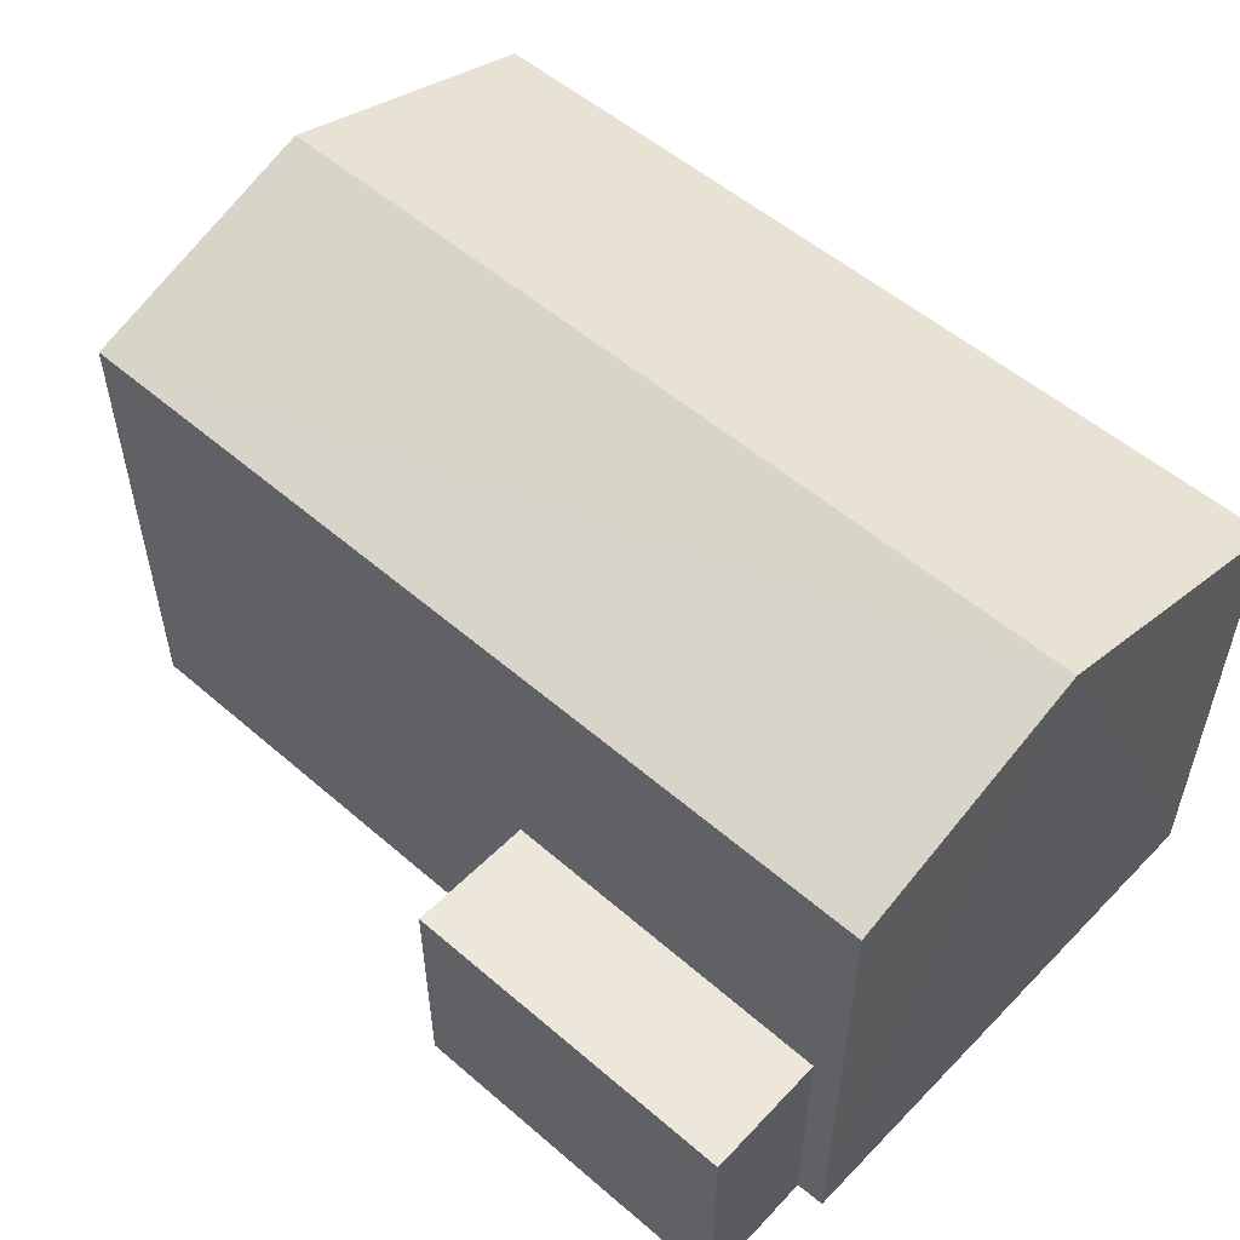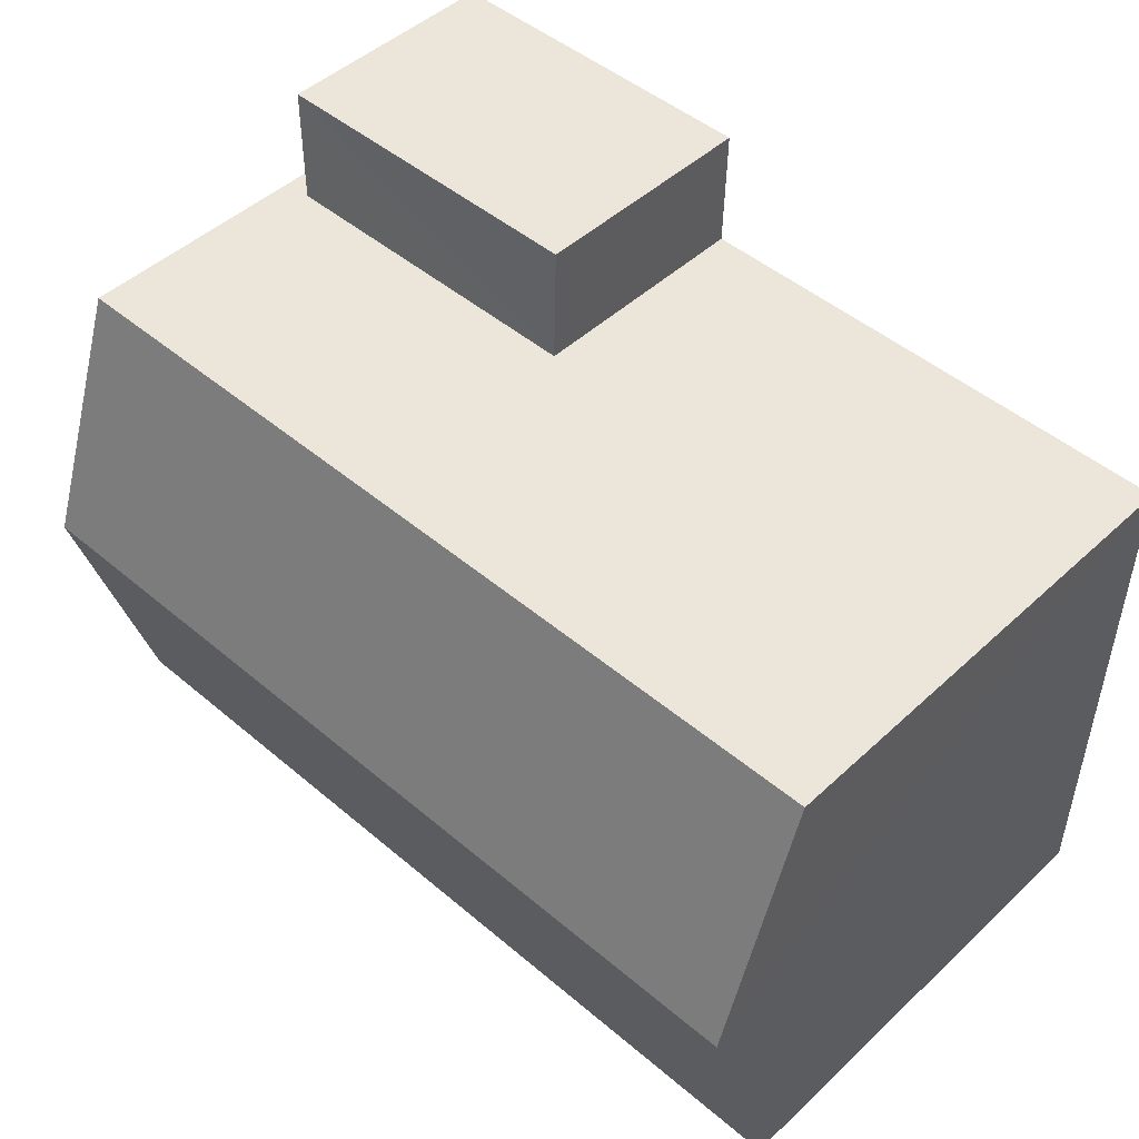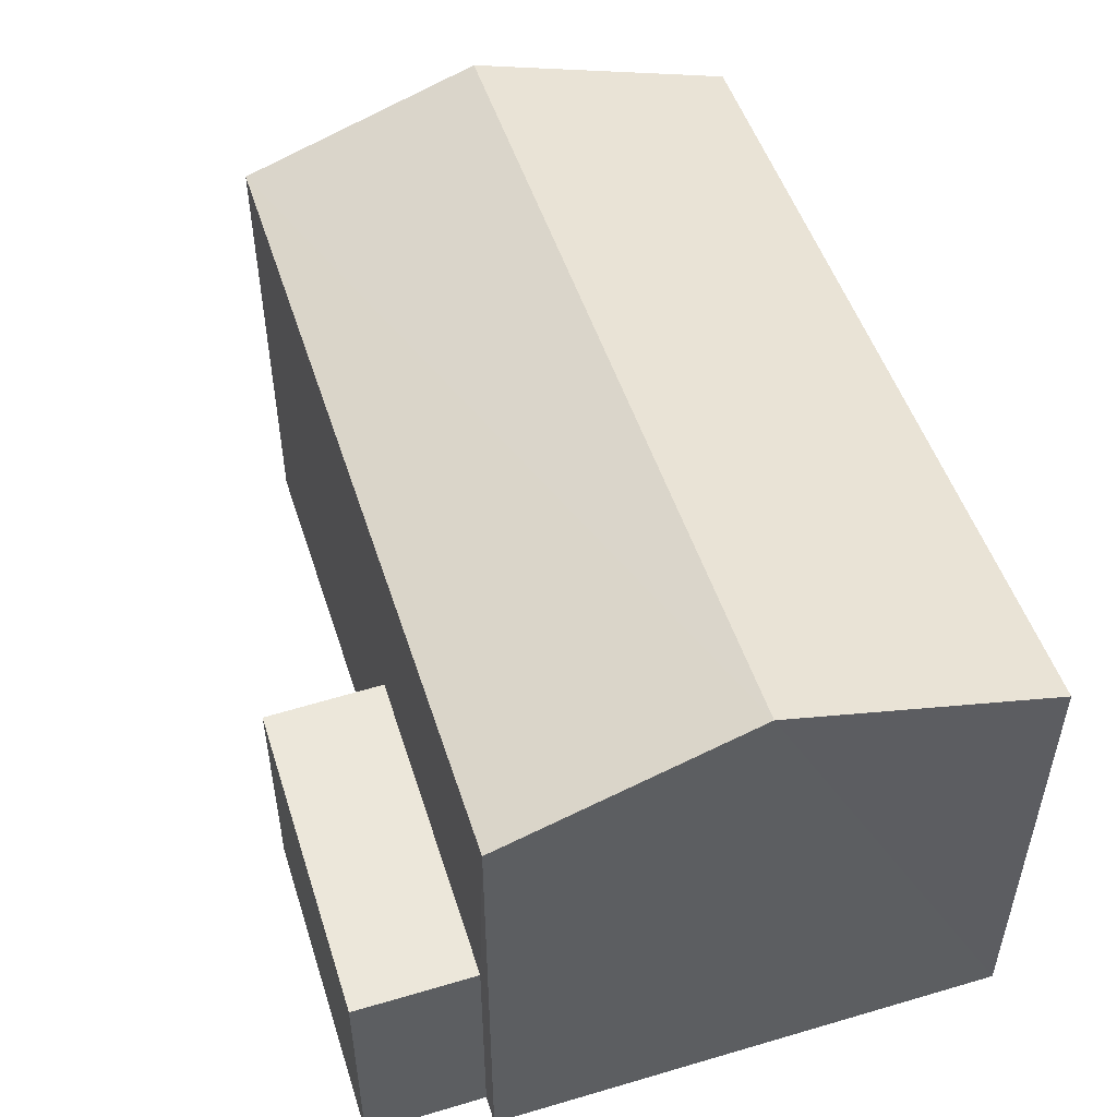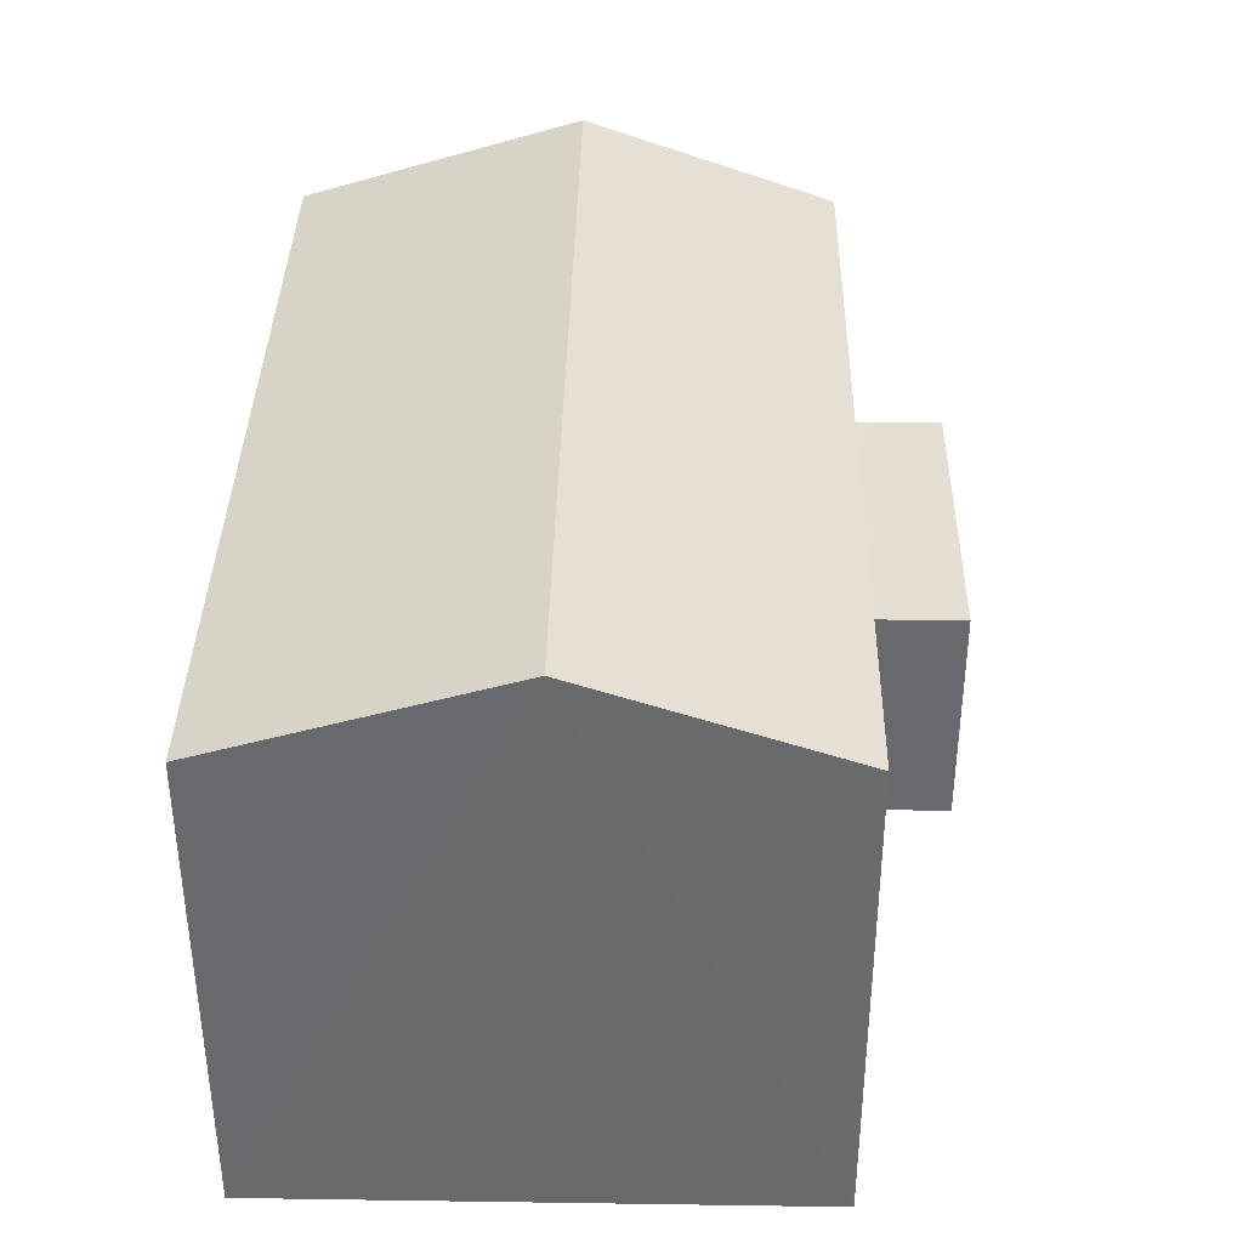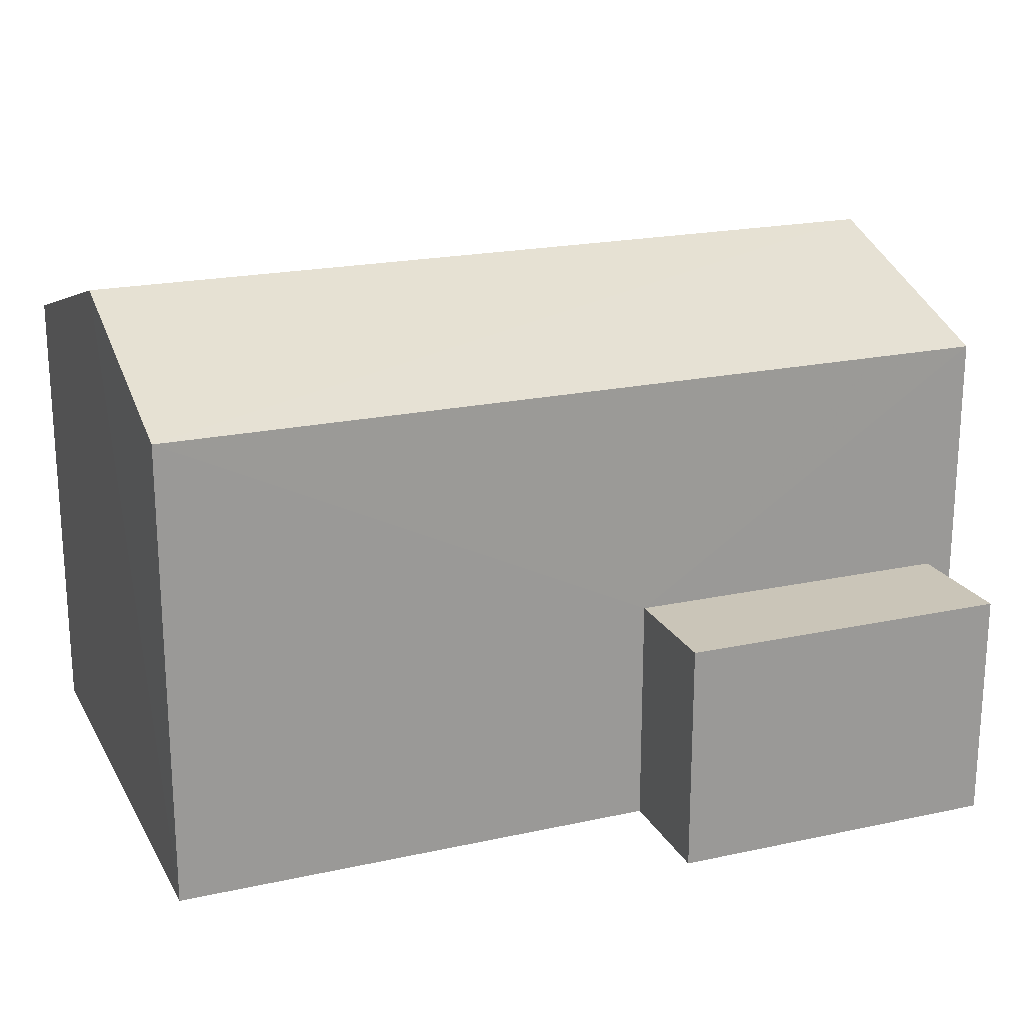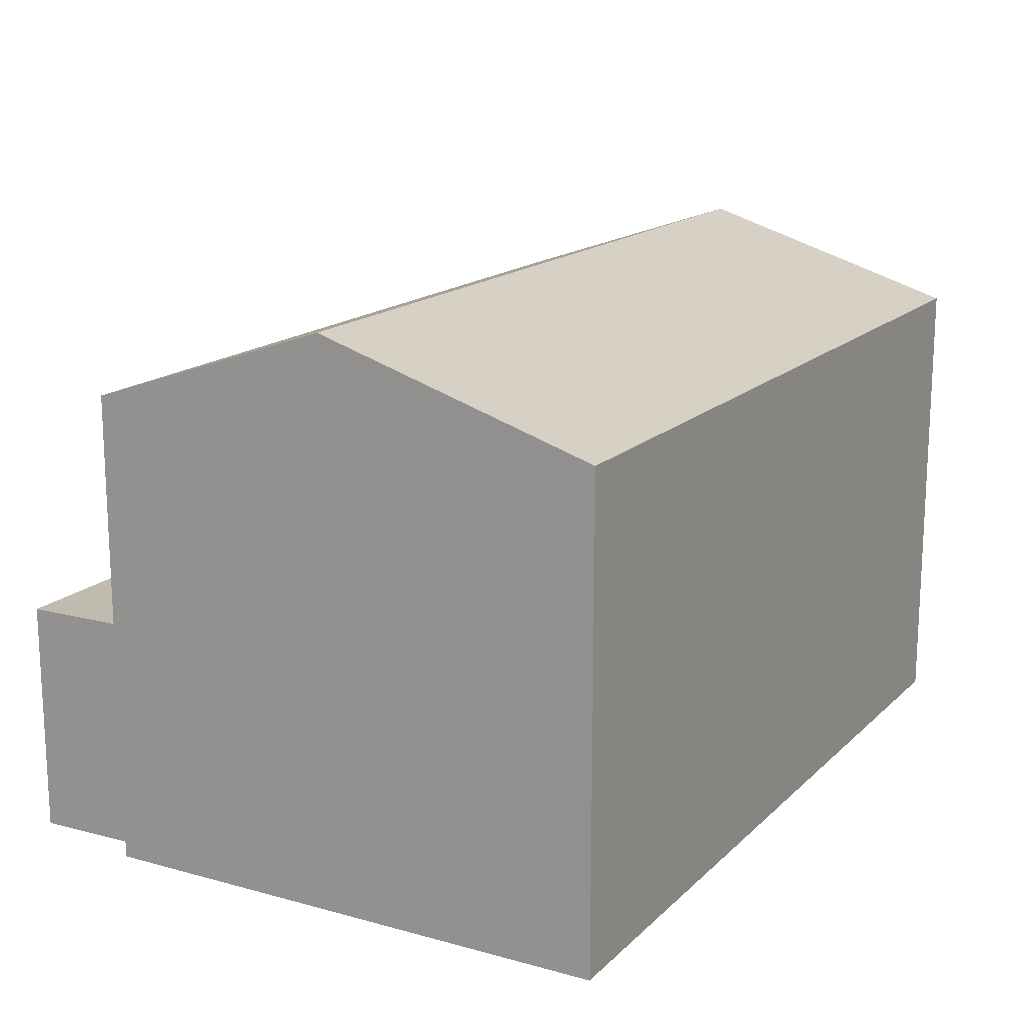
<metadata>
{"format":"obj","ext":"obj","renderer":"f3d","projection":"perspective","resolution":1024,"background":"white","views":[{"elev":53.8,"azim":-138.1,"up":"+Z"},{"elev":46.6,"azim":43.6,"up":"+Y"},{"elev":50.5,"azim":-108.3,"up":"+Z"},{"elev":37.1,"azim":90.3,"up":"+Z"},{"elev":20.4,"azim":157.5,"up":"+Z"},{"elev":16.2,"azim":-61.4,"up":"+Z"}]}
</metadata>
<code>
v -3.725e+05 -1.046e+05 27.67
v -3.725e+05 -1.046e+05 27.67
v -3.725e+05 -1.046e+05 27.67
v -3.725e+05 -1.046e+05 27.67
v -3.725e+05 -1.046e+05 27.67
v -3.725e+05 -1.046e+05 27.67
v -3.725e+05 -1.046e+05 27.67
v -3.725e+05 -1.046e+05 27.67
v -3.725e+05 -1.046e+05 34.46
v -3.725e+05 -1.046e+05 34.46
v -3.725e+05 -1.046e+05 35.67
v -3.725e+05 -1.046e+05 35.67
v -3.725e+05 -1.046e+05 31.03
v -3.725e+05 -1.046e+05 31.03
v -3.725e+05 -1.046e+05 31.03
v -3.725e+05 -1.046e+05 31.03
v -3.725e+05 -1.046e+05 34.46
v -3.725e+05 -1.046e+05 34.46
f 1 2 3
f 1 3 4
f 2 5 6
f 3 6 7
f 7 6 8
f 2 6 3
f 9 10 11
f 12 9 11
f 13 14 15
f 16 13 15
f 17 18 12
f 11 17 12
f 6 15 8
f 6 16 15
f 13 7 14
f 13 3 7
f 18 5 12
f 5 2 12
f 2 9 12
f 10 1 11
f 1 4 11
f 4 17 11
f 10 2 1
f 10 9 2
f 13 4 3
f 4 13 17
f 6 5 16
f 18 17 13
f 5 18 16
f 18 13 16
f 15 7 8
f 15 14 7

</code>
